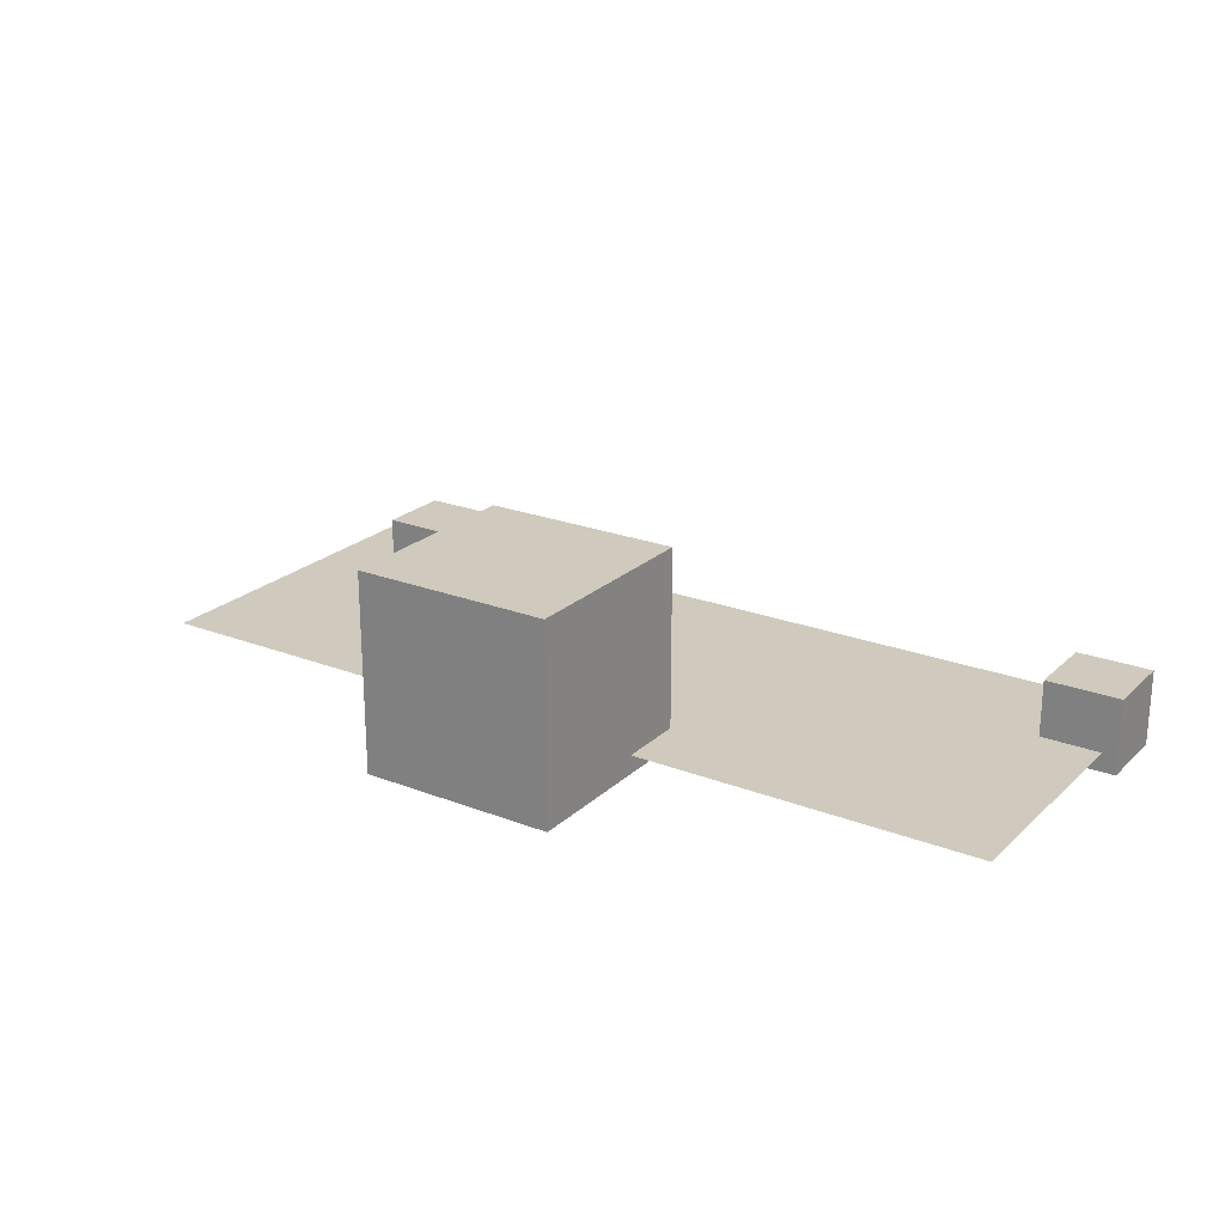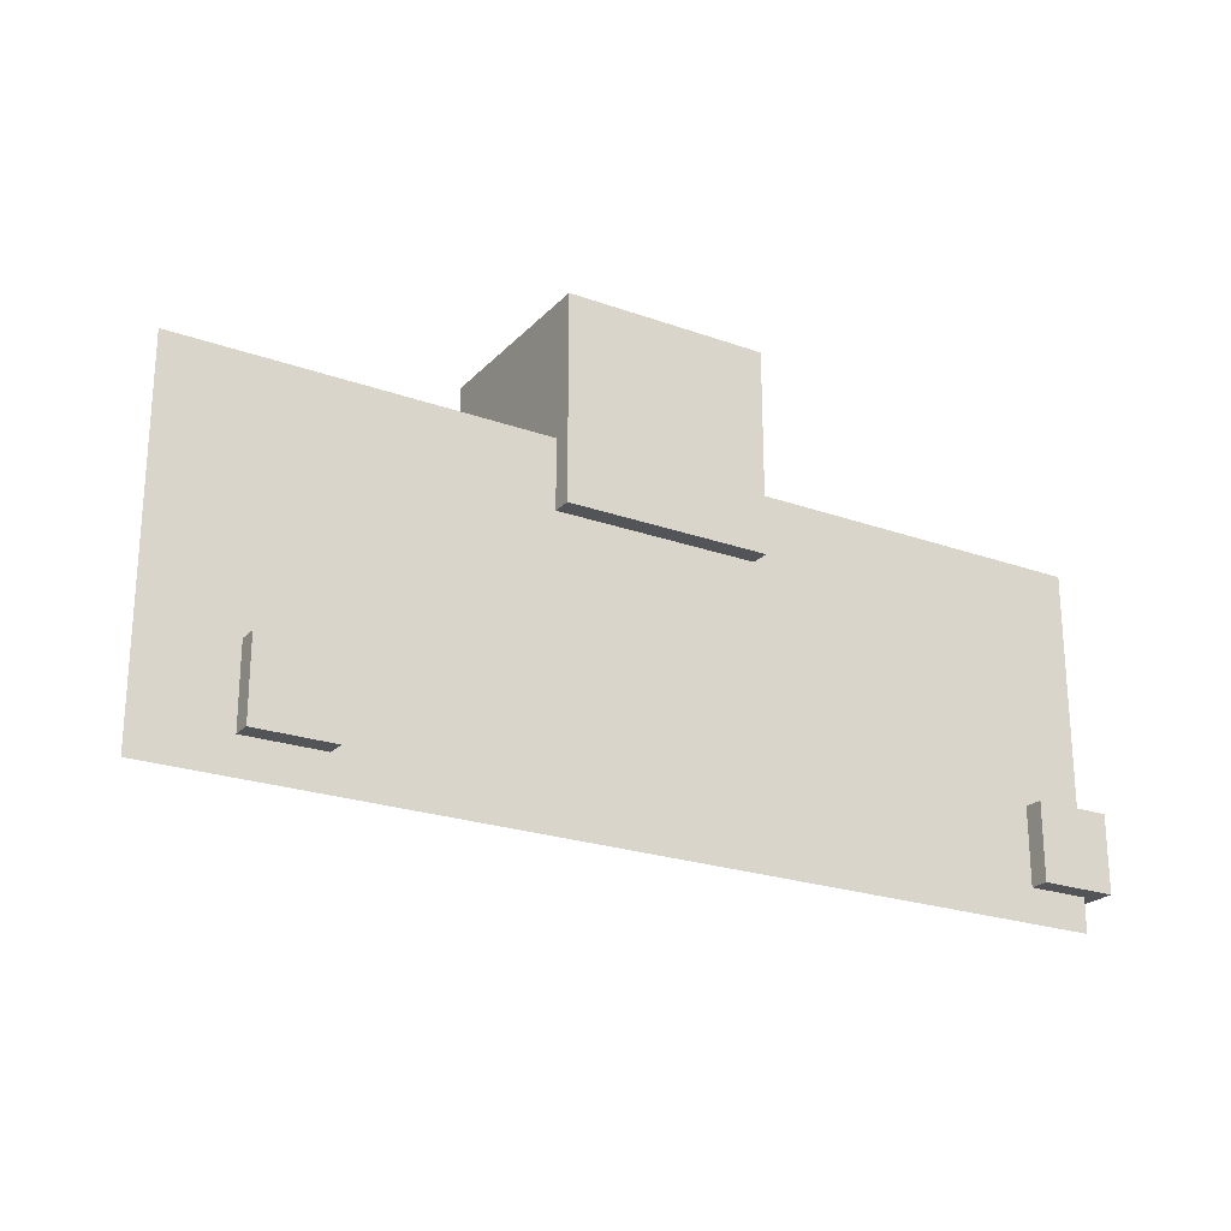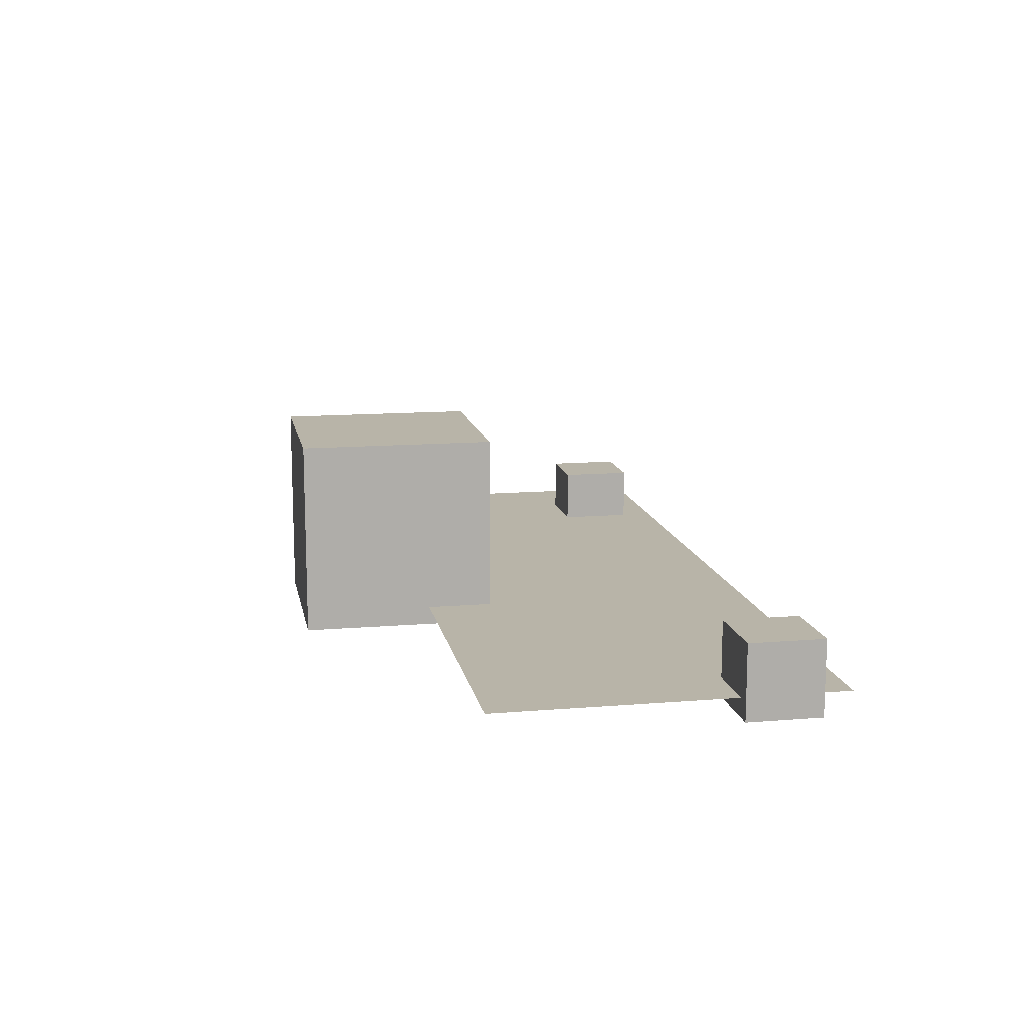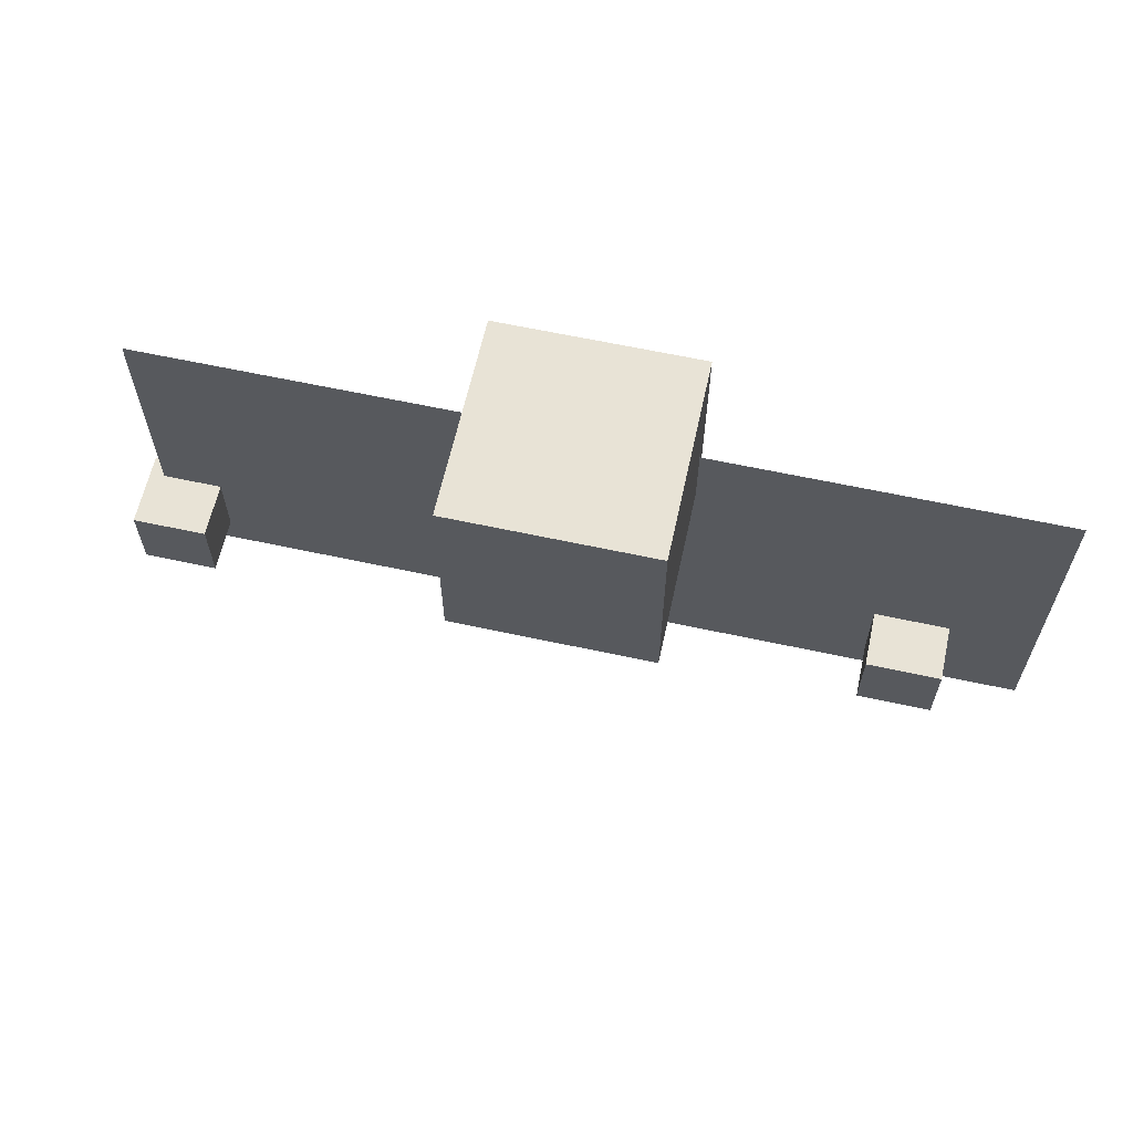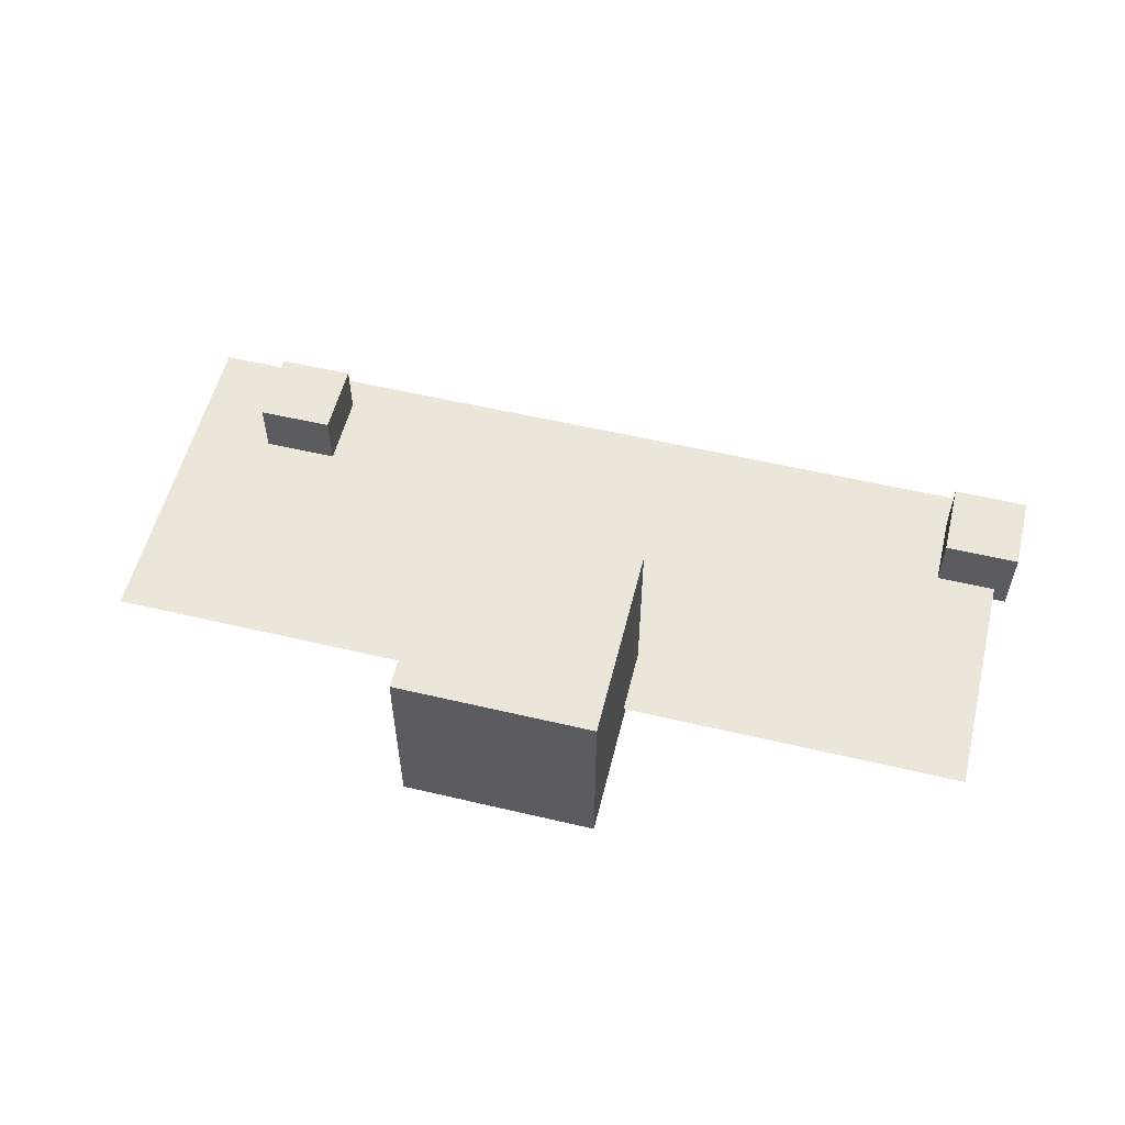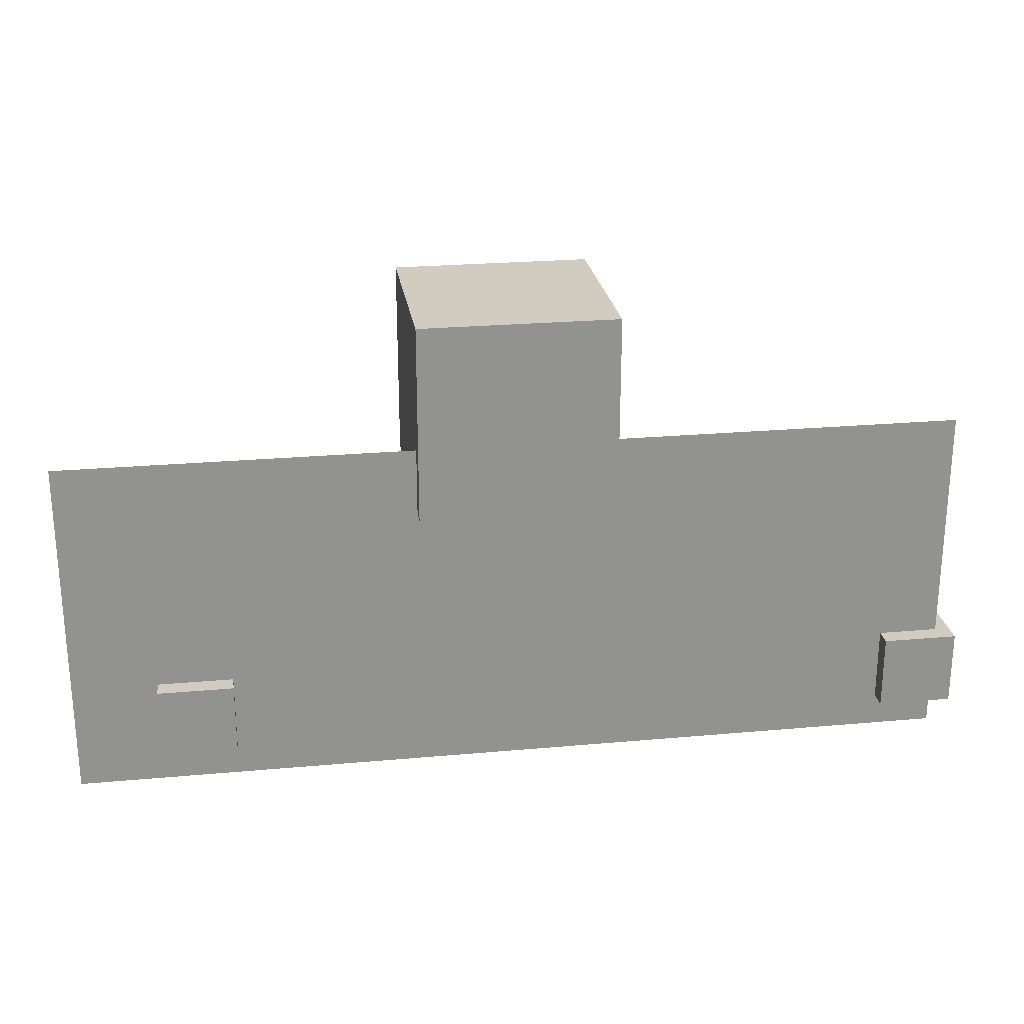
<metadata>
{"format":"obj","ext":"obj","renderer":"f3d","projection":"perspective","resolution":1024,"background":"white","views":[{"elev":22.8,"azim":33.5,"up":"+Y"},{"elev":-23.1,"azim":-31.3,"up":"+Z"},{"elev":13.0,"azim":79.3,"up":"+Y"},{"elev":62.5,"azim":-167.6,"up":"+Z"},{"elev":55.8,"azim":13.9,"up":"+Y"},{"elev":24.2,"azim":-8.5,"up":"+Z"}]}
</metadata>
<code>
o Cube.002_Cube.001
v -1.935 0 2.963
v -1.935 0.4 2.963
v -1.935 0 2.563
v -1.935 0.4 2.563
v -1.535 0 2.963
v -1.535 0.4 2.963
v -1.535 0 2.563
v -1.535 0.4 2.563
f 1 2 4 3
f 3 4 8 7
f 7 8 6 5
f 5 6 2 1
f 3 7 5 1
f 8 4 2 6
o Cube.001
v 2.065 0 2.963
v 2.065 0.4 2.963
v 2.065 0 2.563
v 2.065 0.4 2.563
v 2.465 0 2.963
v 2.465 0.4 2.963
v 2.465 0 2.563
v 2.465 0.4 2.563
f 9 10 12 11
f 11 12 16 15
f 15 16 14 13
f 13 14 10 9
f 11 15 13 9
f 16 12 10 14
o Plane.001
v -2.386 0.1 4.228
v 2.386 0.1 4.228
v 2.386 0.1 2.385
v -2.386 0.1 2.385
f 17 18 19 20
o Cube_Cube.001
v -0.5243 -0 4.921
v -0.5243 1.049 4.921
v -0.5243 -0 3.873
v -0.5243 1.049 3.873
v 0.5243 -0 4.921
v 0.5243 1.049 4.921
v 0.5243 -0 3.873
v 0.5243 1.049 3.873
f 21 22 24 23
f 23 24 28 27
f 27 28 26 25
f 25 26 22 21
f 23 27 25 21
f 28 24 22 26

</code>
